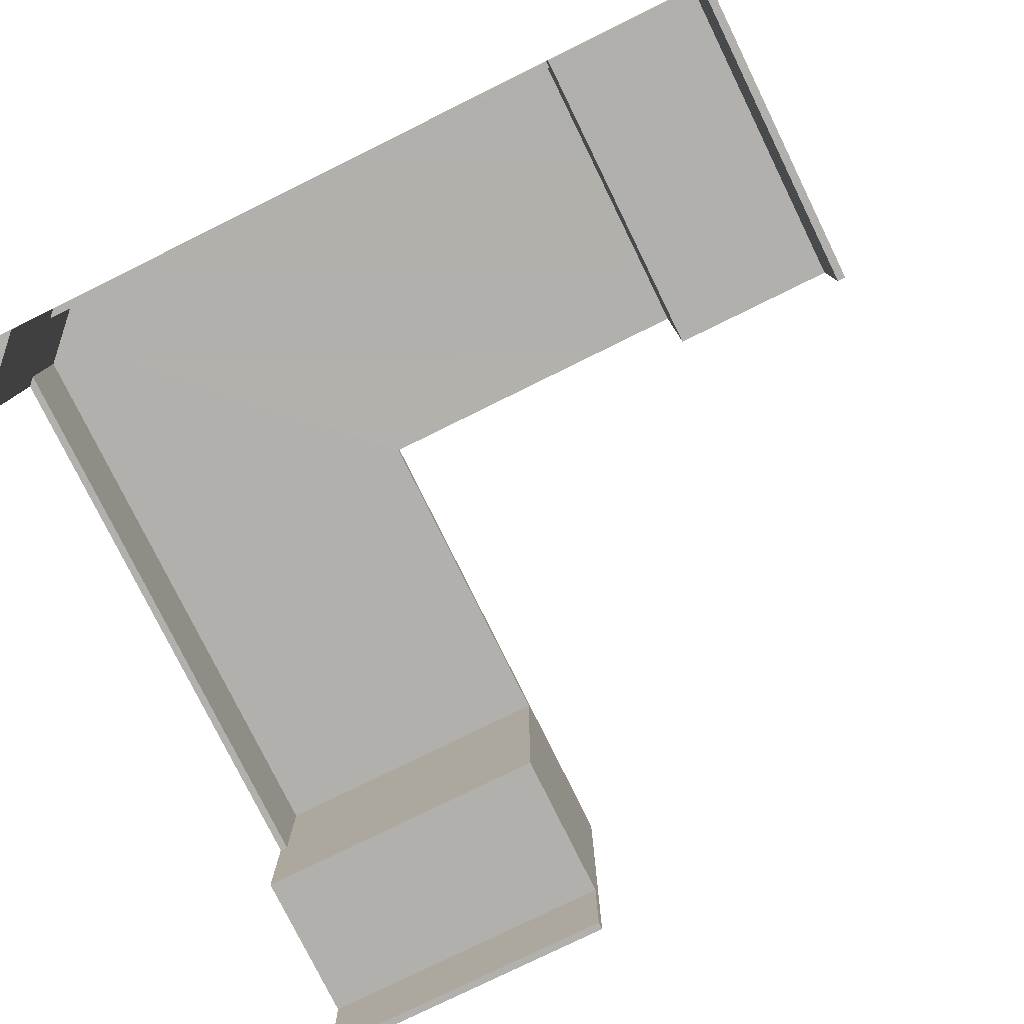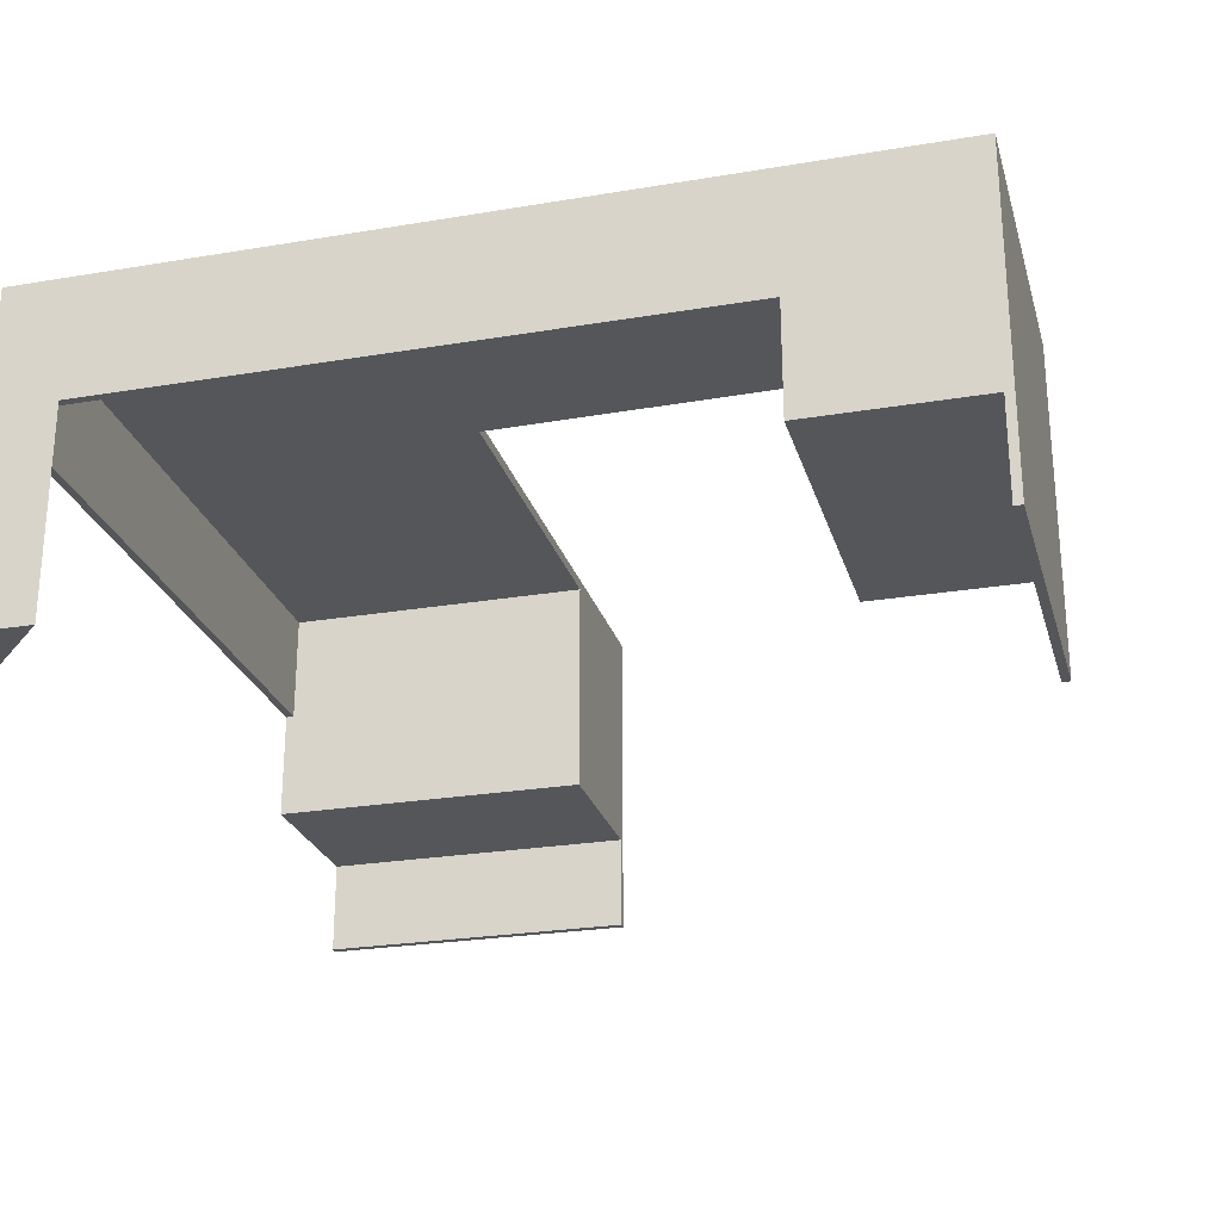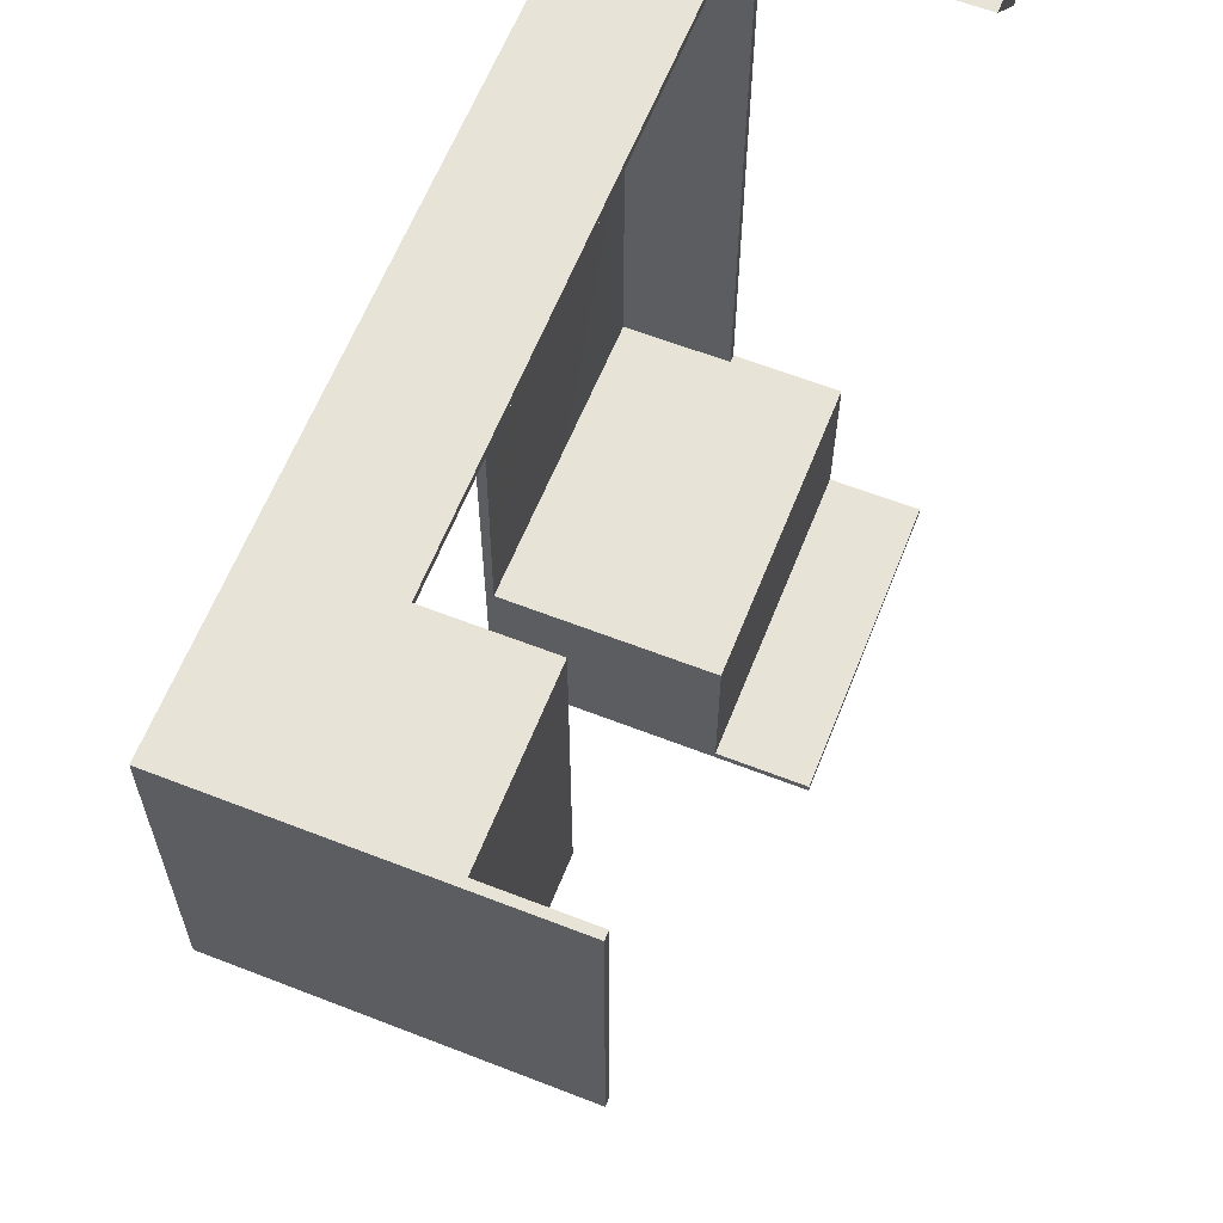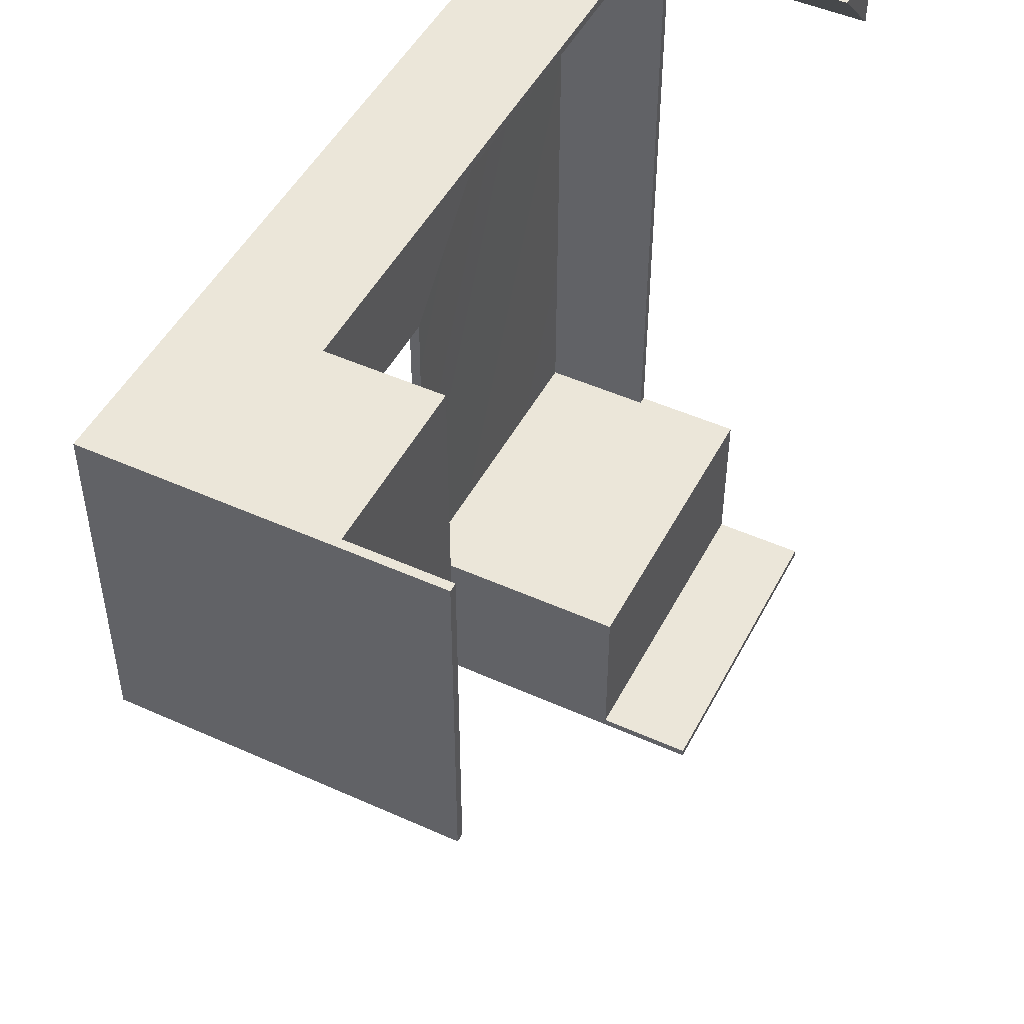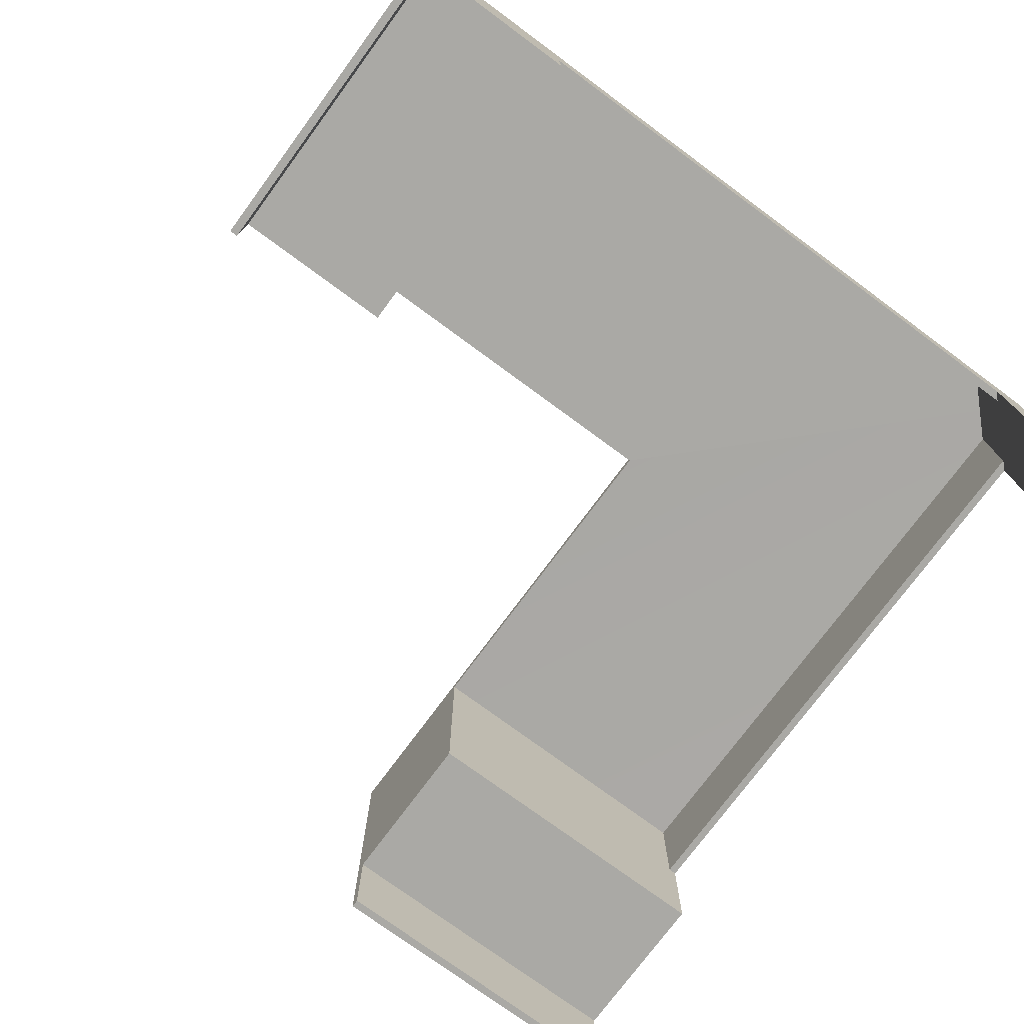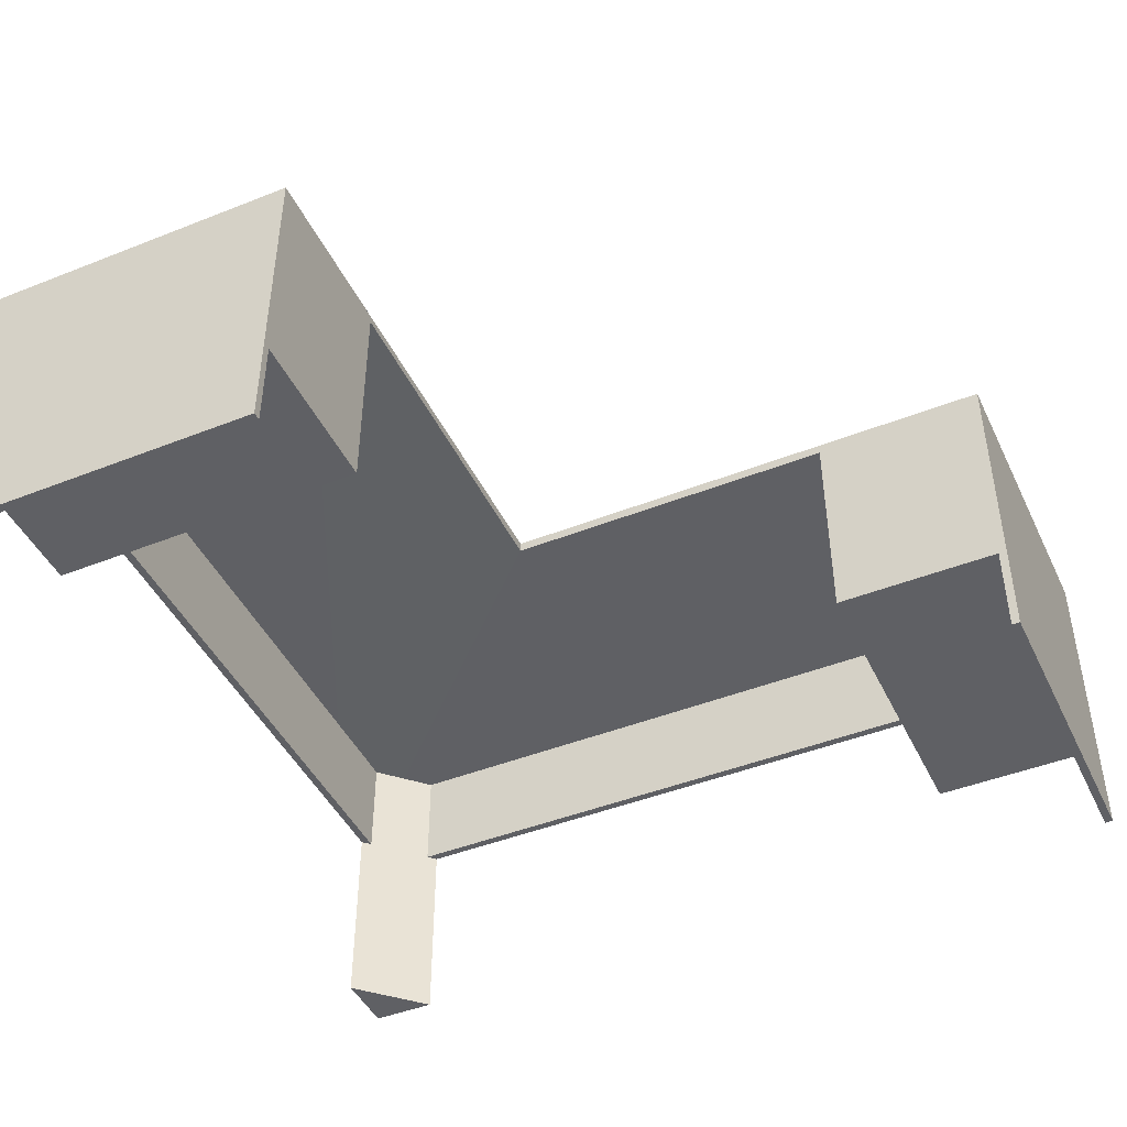
<metadata>
{"format":"obj","ext":"obj","renderer":"f3d","projection":"perspective","resolution":1024,"background":"white","views":[{"elev":-78.6,"azim":116.2,"up":"+Y"},{"elev":-25.5,"azim":105.1,"up":"+Y"},{"elev":62.2,"azim":-68.4,"up":"+Z"},{"elev":48.5,"azim":-63.3,"up":"+Z"},{"elev":-75.4,"azim":-36.4,"up":"+Y"},{"elev":-45.1,"azim":-155.4,"up":"+Y"}]}
</metadata>
<code>
v 0.1002 -0.003602 -0.1739
v 0.3561 -0.004696 -0.1739
v 0.1002 -0.01016 -0.1739
v 0.3561 0.08393 -0.1739
v 0.3626 -0.004696 -0.1739
v 0.1002 -0.01016 -0.3073
v 0.1002 0.07731 -0.1739
v 0.3561 0.08388 0.3226
v 0.3626 -0.09327 -0.1739
v 0.3626 -0.004696 0.316
v 0.1002 -0.007976 -0.3073
v 0.1002 -0.09327 -0.3073
v 0.1002 -0.003602 -0.3073
v 0.1002 0.08606 -0.1739
v 0.3626 0.08388 -0.1739
v 0.3561 -0.004696 0.3226
v 0.1002 -0.09327 -0.1739
v 0.1002 -0.1698 -0.3073
v 0.1002 0.07731 -0.3073
v 0.3626 0.08388 0.3685
v 0.3626 0.08388 0.316
v 0.3167 0.08388 0.3619
v 0.3626 -0.09327 -0.3073
v 0.3626 -0.1698 0.316
v 0.3626 -0.1698 -0.3073
v 0.1002 0.08388 0.1083
v 0.3167 -0.004696 0.3619
v 0.3626 0.08388 -0.3138
v 0.3101 -0.1698 0.3685
v 0.3626 -0.1698 0.3685
v 0.3626 -0.1698 -0.3138
v 0.1002 0.09262 -0.3073
v 0.3626 0.09262 0.3685
v 0.1002 0.08606 -0.1585
v -0.1797 -0.004696 0.3619
v 0.3626 -0.09327 -0.3138
v 0.1002 -0.1698 -0.3138
v -0.1797 0.09262 0.3685
v 0.3101 -0.004696 0.3685
v 0.1002 0.09262 0.1083
v -0.1797 0.08388 0.3619
v 0.3101 0.08388 0.3685
v 0.1002 0.09262 -0.3138
v -0.1797 0.08388 0.1083
v -0.1797 0.08388 0.3685
v -0.1797 -0.004696 0.3685
v -0.1797 0.09262 0.1083
v -0.3131 0.09262 0.1083
v -0.3197 0.09262 0.3685
v -0.3131 0.07731 0.1083
v -0.1797 0.07731 0.1083
v -0.3197 0.09262 0.1083
v -0.3131 0.04232 0.1083
v -0.1797 0.04232 0.1083
v -0.1797 -0.09327 0.3685
v -0.3131 -0.09327 0.1083
v -0.3131 -0.09327 0.3685
v -0.3131 0.03576 0.1083
v -0.1797 0.03576 0.1083
v -0.3131 -0.1698 0.3685
v -0.3197 -0.09327 0.3685
v -0.1797 -0.09327 0.1083
v -0.3197 -0.1698 0.1083
v -0.3197 -0.1698 0.3685
v -0.3131 -0.1698 0.1083
v 0.1002 0.09262 -0.1739
v 0.3626 0.09262 -0.3138
v 0.1002 0.03686 -0.2739
v 0.1002 0.03686 -0.2072
v 0.09692 0.03686 -0.2689
v 0.09692 0.03686 -0.2122
v 0.0942 0.03686 -0.2636
v 0.0942 0.03686 -0.2175
v 0.09205 0.03686 -0.2581
v 0.09205 0.03686 -0.223
v 0.0905 0.03686 -0.2524
v 0.0905 0.03686 -0.2287
v 0.08957 0.03686 -0.2465
v 0.08957 0.03686 -0.2346
v 0.08925 0.03686 -0.2406
v 0.0942 -0.05171 -0.2175
v 0.09205 -0.05171 -0.223
v 0.09692 -0.05171 -0.2122
v 0.0905 -0.05171 -0.2287
v 0.1002 -0.05171 -0.2072
v 0.08957 -0.05171 -0.2346
v 0.1002 -0.05171 -0.2739
v 0.08925 -0.05171 -0.2406
v 0.09692 -0.05171 -0.2689
v 0.08957 -0.05171 -0.2465
v 0.0942 -0.05171 -0.2636
v 0.0905 -0.05171 -0.2524
v 0.09205 -0.05171 -0.2581
v -0.2747 -0.02875 0.1055
v -0.2799 -0.02875 0.1083
v -0.2693 -0.02875 0.1032
v -0.2121 -0.02875 0.1083
v -0.2636 -0.02875 0.1014
v -0.2174 -0.02875 0.1055
v -0.2578 -0.02875 0.1001
v -0.2228 -0.02875 0.1032
v -0.252 -0.02875 0.09928
v -0.2285 -0.02875 0.1014
v -0.246 -0.02875 0.09902
v -0.2343 -0.02875 0.1001
v -0.2401 -0.02875 0.09928
v -0.2746 0.05982 0.1056
v -0.2798 0.05982 0.1083
v -0.2692 0.05982 0.1035
v -0.2131 0.05982 0.1083
v -0.2637 0.05982 0.1017
v -0.2183 0.05982 0.1056
v -0.258 0.05982 0.1005
v -0.2237 0.05982 0.1035
v -0.2522 0.05982 0.09976
v -0.2292 0.05982 0.1017
v -0.2464 0.05982 0.09952
v -0.2349 0.05982 0.1005
v -0.2406 0.05982 0.09976
g mesh1_mesh1-geometry
f 1 2 3
f 2 1 4
f 5 3 2
f 6 1 3
f 4 1 7
f 4 5 2
f 8 2 4
f 9 3 5
f 2 10 5
f 11 1 6
f 3 12 6
f 13 7 1
f 4 7 14
f 5 4 15
f 2 8 16
f 3 9 17
f 15 9 5
f 10 2 16
f 10 15 5
f 1 11 13
f 18 11 6
f 12 3 17
f 18 6 12
f 7 13 19
f 20 4 14
f 4 21 15
f 22 16 8
f 9 12 17
f 15 23 9
f 16 24 10
f 15 10 21
f 18 13 11
f 12 25 18
f 18 19 13
f 21 4 20
f 26 20 14
f 27 16 22
f 12 9 23
f 28 23 15
f 24 16 29
f 30 10 24
f 10 30 21
f 25 12 23
f 18 31 25
f 25 31 18
f 18 32 19
f 21 30 20
f 33 26 20
f 26 22 20
f 26 14 34
f 34 14 26
f 29 16 27
f 22 35 27
f 23 28 36
f 29 24 30
f 30 24 29
f 36 25 23
f 31 18 37
f 37 18 31
f 25 36 31
f 37 32 18
f 20 38 33
f 30 39 20
f 26 33 40
f 22 26 41
f 42 20 22
f 29 27 39
f 35 22 41
f 35 39 27
f 39 30 29
f 32 37 43
f 40 44 26
f 42 38 20
f 38 40 33
f 20 39 45
f 41 26 44
f 41 42 22
f 20 45 42
f 39 35 46
f 44 40 47
f 38 42 45
f 40 38 47
f 45 39 46
f 42 41 45
f 48 44 47
f 47 38 49
f 50 44 48
f 47 49 48
f 44 50 51
f 52 50 48
f 48 49 52
f 51 53 54
f 53 51 50
f 55 56 57
f 52 53 50
f 54 58 59
f 58 54 53
f 60 61 57
f 56 55 62
f 56 60 57
f 52 58 53
f 63 56 52
f 59 56 62
f 56 59 58
f 61 60 64
f 60 56 65
f 52 56 58
f 65 64 63
f 63 64 65
f 56 63 65
f 64 65 60
f 60 65 64
g mesh1_mesh1-geometry
f 3 2 1
f 4 1 2
f 2 3 5
f 3 1 6
f 7 1 4
f 2 5 4
f 4 2 8
f 5 3 9
f 5 10 2
f 6 1 11
f 6 12 3
f 1 7 13
f 14 7 4
f 15 4 5
f 16 8 2
f 17 9 3
f 5 9 15
f 16 2 10
f 5 15 10
f 13 11 1
f 6 11 18
f 17 3 12
f 12 6 18
f 19 13 7
f 7 66 14
f 14 66 7
f 14 4 20
f 15 21 4
f 8 16 22
f 17 12 9
f 9 23 15
f 10 24 16
f 21 10 15
f 11 13 18
f 18 25 12
f 13 19 18
f 19 66 7
f 7 66 19
f 40 14 66
f 66 14 40
f 20 4 21
f 14 20 26
f 33 15 21
f 21 15 33
f 22 16 27
f 23 9 12
f 15 23 28
f 29 16 24
f 24 10 30
f 21 30 10
f 23 12 25
f 19 32 18
f 66 19 32
f 32 19 66
f 14 40 34
f 34 40 14
f 43 40 66
f 66 40 43
f 33 21 20
f 20 21 33
f 20 30 21
f 20 26 33
f 20 22 26
f 67 15 33
f 33 15 67
f 27 16 29
f 27 35 22
f 36 28 23
f 15 67 28
f 28 67 15
f 23 25 36
f 31 36 25
f 18 32 37
f 43 66 32
f 32 66 43
f 34 40 26
f 26 40 34
f 67 40 43
f 43 40 67
f 33 38 20
f 20 39 30
f 40 33 26
f 41 26 22
f 22 20 42
f 40 67 33
f 33 67 40
f 39 27 29
f 41 22 35
f 27 39 35
f 43 36 28
f 28 36 43
f 43 28 67
f 67 28 43
f 29 30 39
f 36 37 31
f 31 37 36
f 43 37 32
f 26 44 40
f 20 38 42
f 33 40 38
f 45 39 20
f 44 26 41
f 22 42 41
f 42 45 20
f 41 44 35
f 35 44 41
f 46 41 35
f 35 41 46
f 46 35 39
f 37 36 43
f 43 36 37
f 47 40 44
f 45 42 38
f 47 38 40
f 46 39 45
f 45 41 42
f 44 55 35
f 35 55 44
f 41 46 45
f 45 46 41
f 35 55 46
f 46 55 35
f 47 44 48
f 45 49 38
f 38 49 45
f 49 38 47
f 46 49 45
f 45 49 46
f 51 55 44
f 44 55 51
f 55 49 46
f 46 49 55
f 48 44 50
f 48 49 47
f 54 55 51
f 51 55 54
f 51 50 44
f 57 49 55
f 55 49 57
f 48 50 52
f 52 49 48
f 59 55 54
f 54 55 59
f 54 53 51
f 50 51 53
f 49 57 61
f 61 57 49
f 57 56 55
f 50 53 52
f 49 63 52
f 52 63 49
f 55 59 62
f 62 59 55
f 59 58 54
f 53 54 58
f 57 61 60
f 64 49 61
f 61 49 64
f 62 55 56
f 57 60 56
f 53 58 52
f 63 49 64
f 64 49 63
f 52 56 63
f 62 56 59
f 58 59 56
f 64 60 61
f 65 56 60
f 58 56 52
f 65 63 56
g mesh2_mesh2-geometry
l 14 26
l 34 14
l 34 26
g mesh3_mesh3-geometry
l 29 24
l 29 30
l 24 30
g mesh4_mesh4-geometry
l 68 69
l 70 68
l 69 71
l 72 70
l 71 73
l 74 72
l 73 75
l 76 74
l 75 77
l 78 76
l 77 79
l 80 78
l 79 80
g mesh5_mesh5-geometry
l 65 63
l 65 60
l 63 64
g mesh6_mesh6-geometry
l 81 82
l 83 81
l 82 84
l 85 83
l 84 86
l 87 85
l 86 88
l 89 87
l 88 90
l 91 89
l 90 92
l 93 91
l 92 93
g mesh7_mesh7-geometry
l 37 18
l 18 25
g mesh8_mesh8-geometry
l 94 95
l 96 94
l 97 95
l 98 96
l 97 99
l 100 98
l 99 101
l 102 100
l 101 103
l 104 102
l 103 105
l 106 104
l 105 106
g mesh9_mesh9-geometry
l 21 8
g mesh10_mesh10-geometry
l 107 108
l 109 107
l 110 108
l 111 109
l 110 112
l 113 111
l 112 114
l 115 113
l 114 116
l 117 115
l 116 118
l 119 117
l 118 119

</code>
